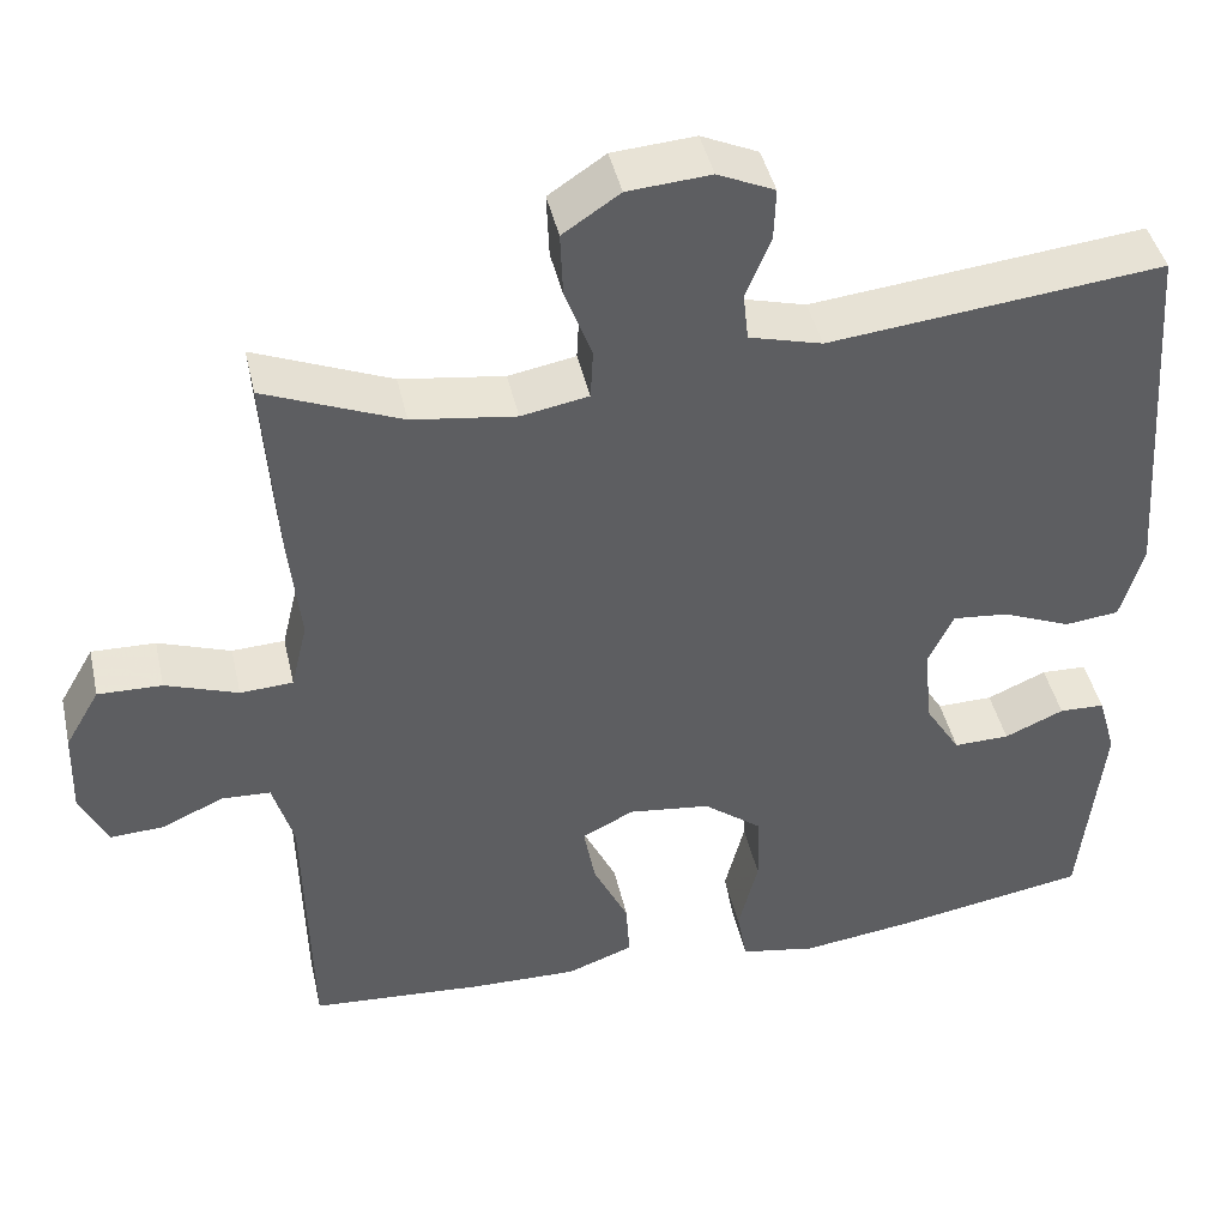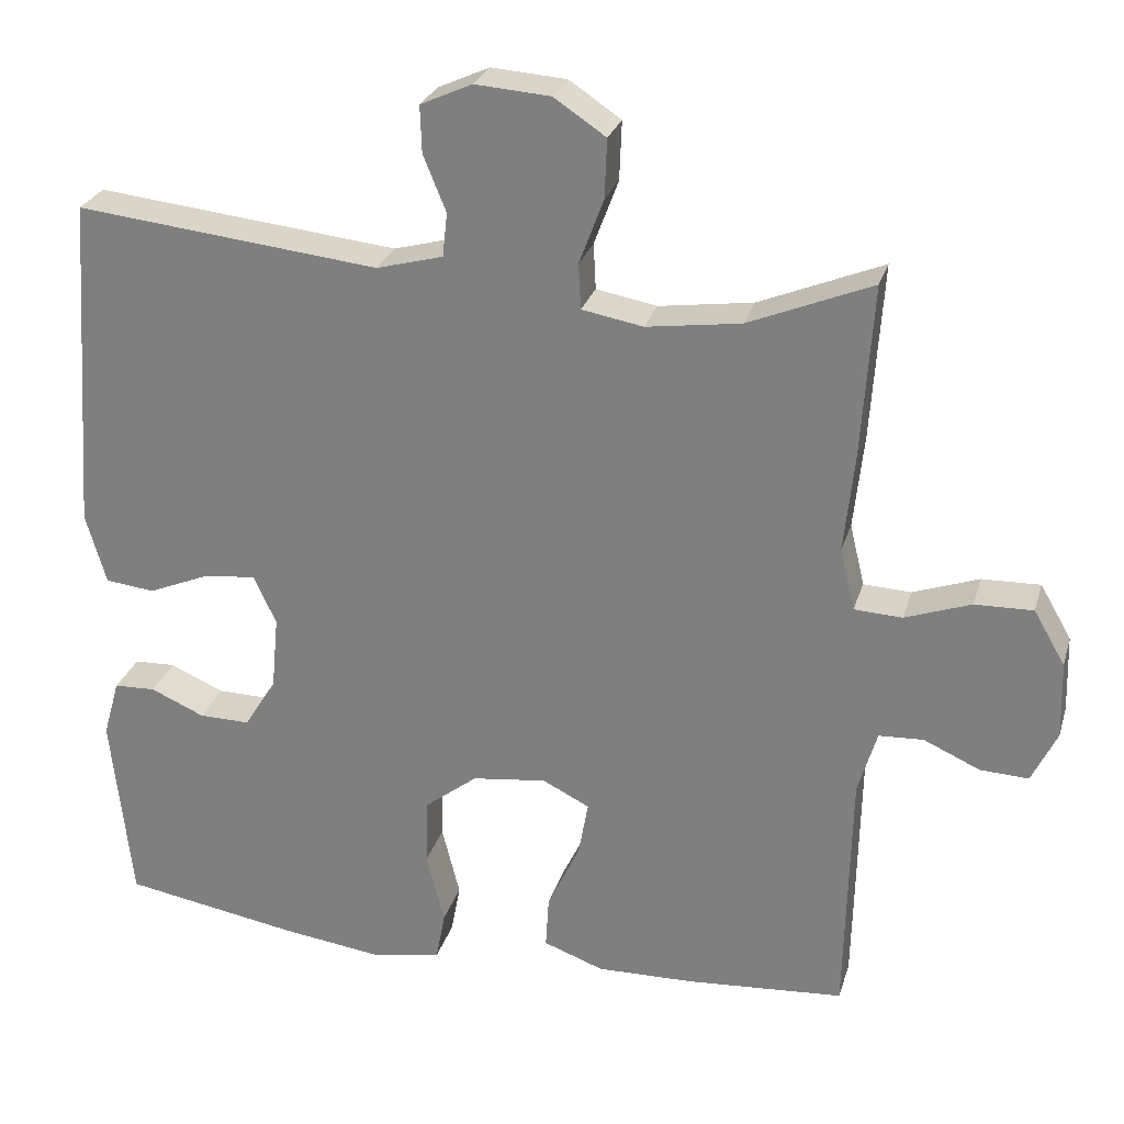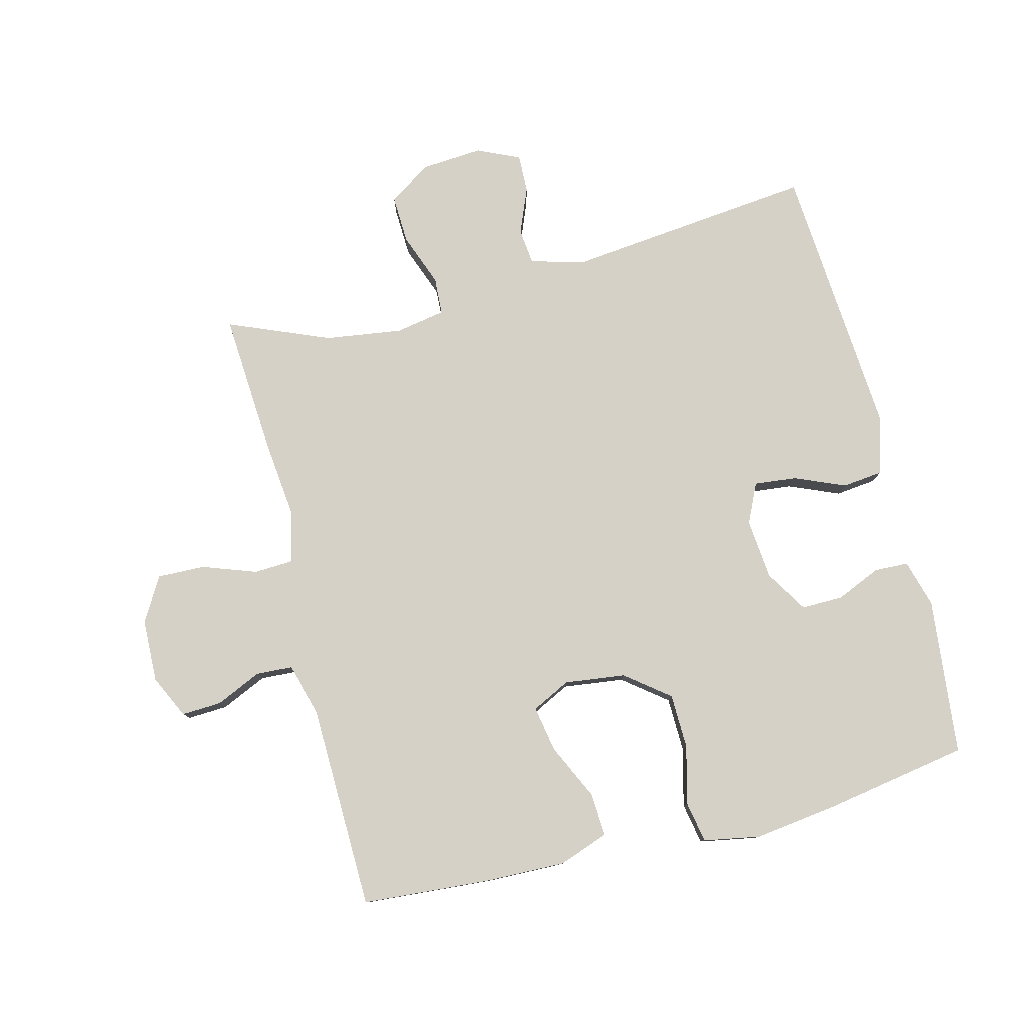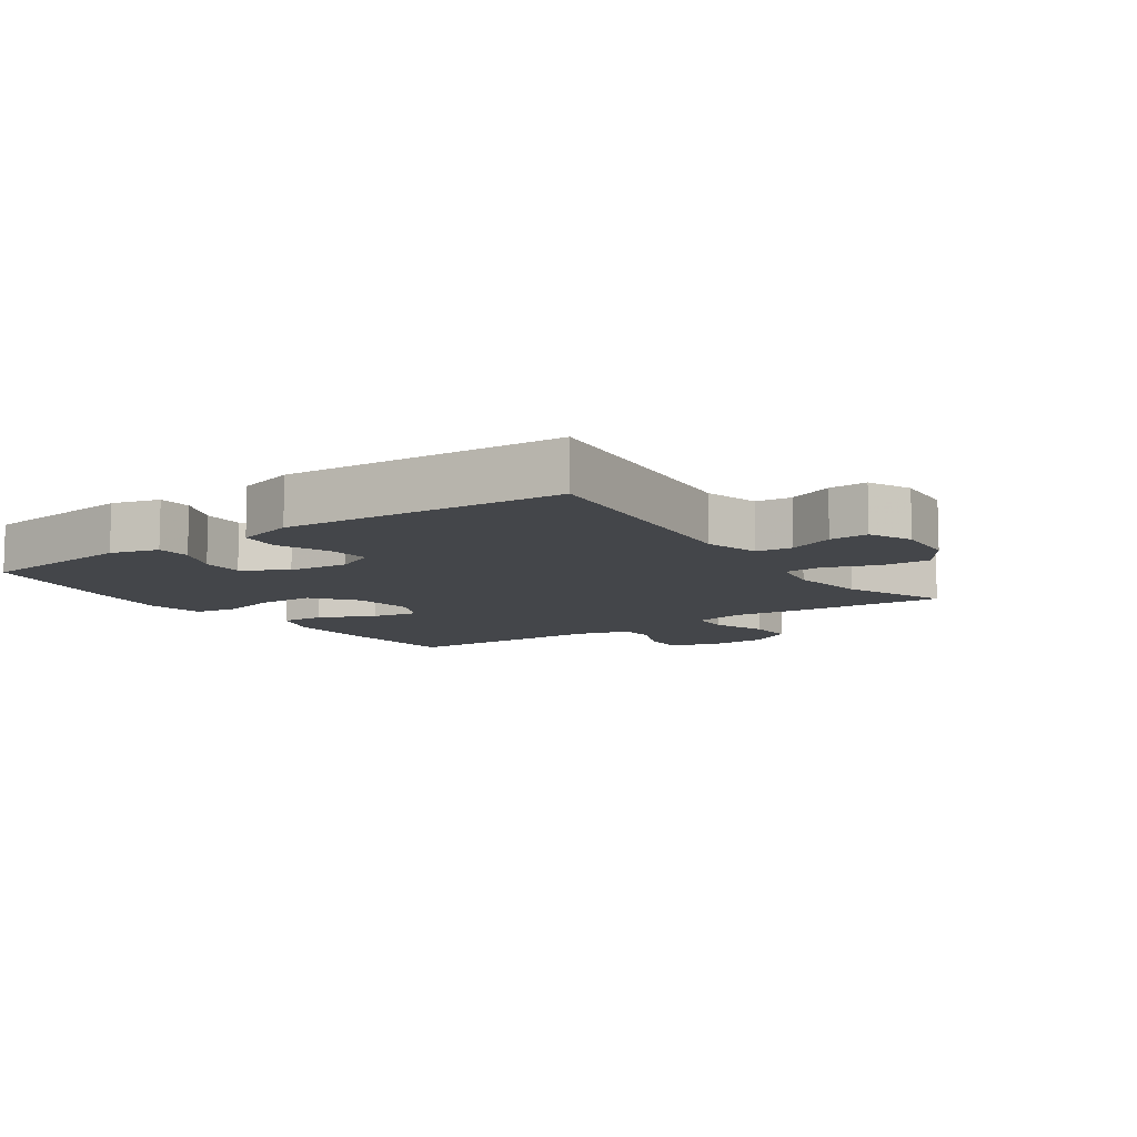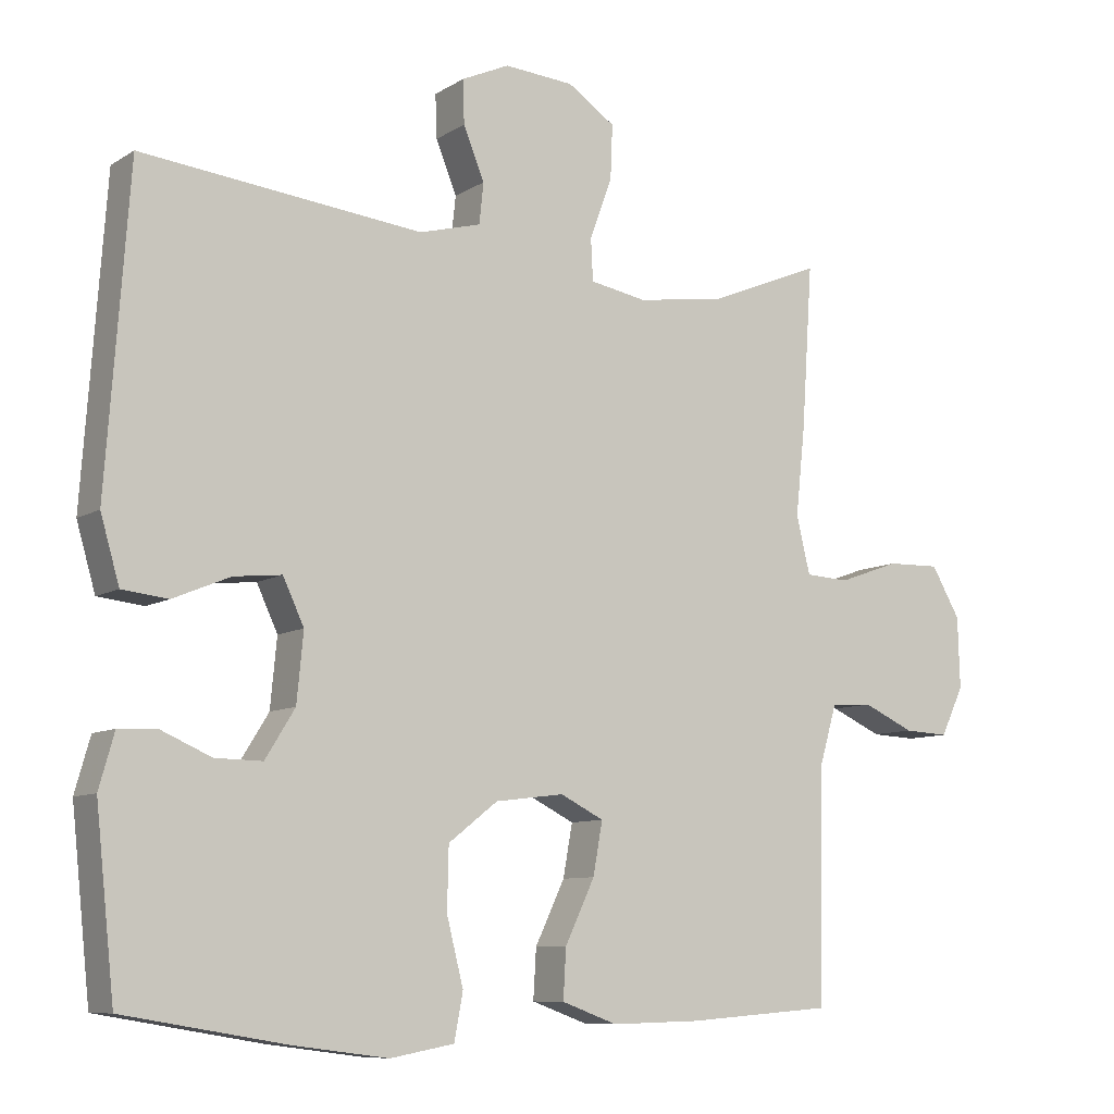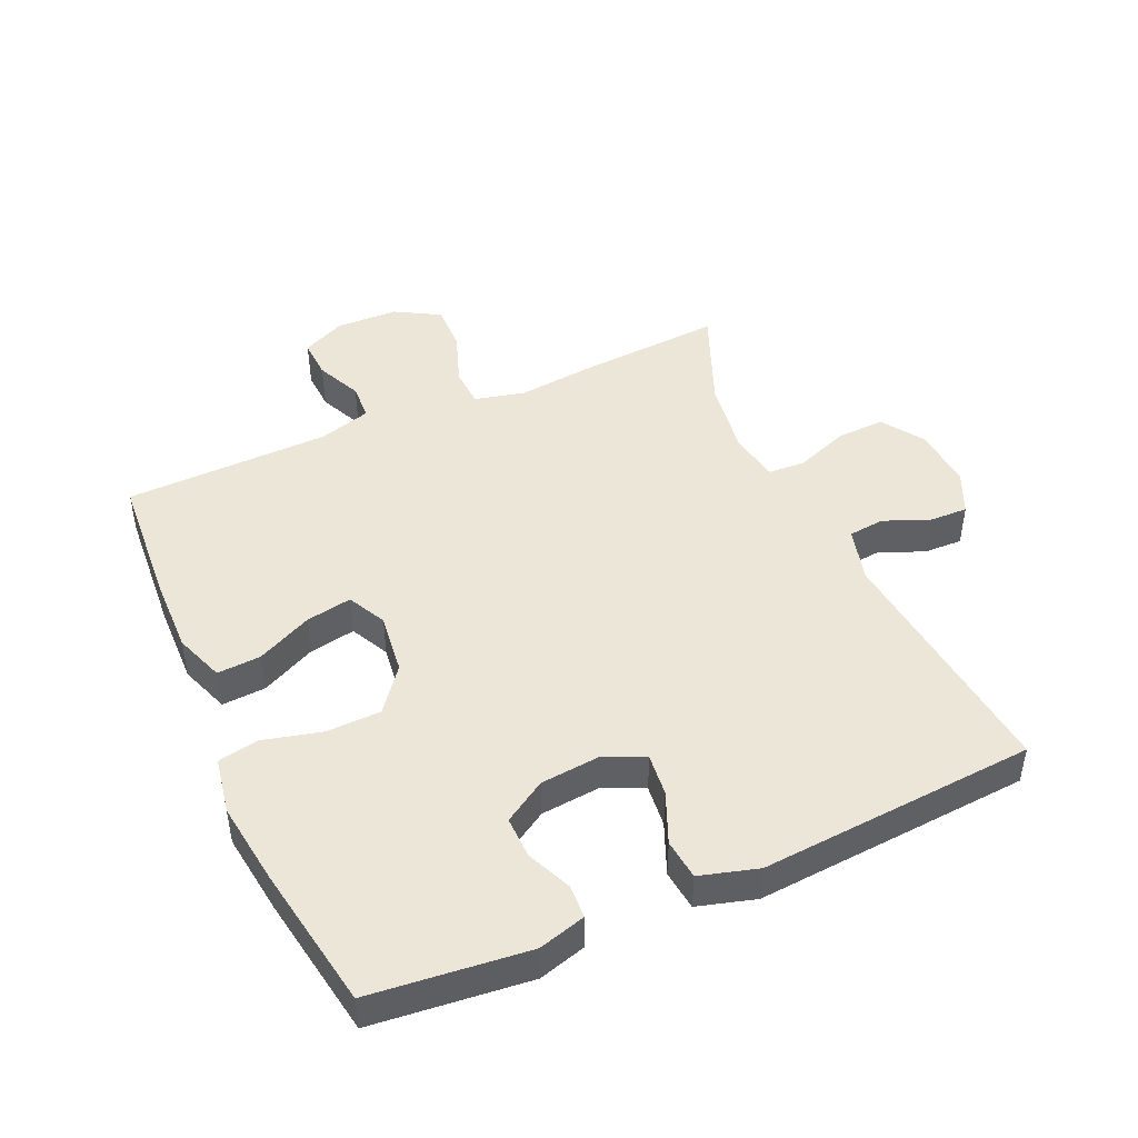
<metadata>
{"format":"obj","ext":"obj","renderer":"f3d","projection":"perspective","resolution":1024,"background":"white","views":[{"elev":43.5,"azim":167.4,"up":"+Z"},{"elev":26.8,"azim":15.4,"up":"+Z"},{"elev":79.4,"azim":165.8,"up":"+Y"},{"elev":-9.6,"azim":-55.1,"up":"+Y"},{"elev":-8.8,"azim":-32.5,"up":"+Z"},{"elev":46.2,"azim":-114.1,"up":"+Y"}]}
</metadata>
<code>
v -0.5 0.07 0.5
v -0.113 0.07 0.459
v -0.028 0.07 0.482
v -0.022 0.07 0.538
v -0.051 0.07 0.609
v -0.053 0.07 0.669
v 0.013 0.07 0.699
v 0.109 0.07 0.692
v 0.175 0.07 0.648
v 0.172 0.07 0.573
v 0.141 0.07 0.49
v 0.144 0.07 0.432
v 0.222 0.07 0.418
v 0.342 0.07 0.435
v 0.5 0.07 0.5
v 0.485 0.07 0.276
v 0.472 0.07 0.154
v 0.491 0.07 0.075
v 0.552 0.07 0.072
v 0.636 0.07 0.102
v 0.71 0.07 0.104
v 0.75 0.07 0.035
v 0.753 0.07 -0.063
v 0.721 0.07 -0.13
v 0.659 0.07 -0.127
v 0.588 0.07 -0.095
v 0.531 0.07 -0.098
v 0.507 0.07 -0.18
v 0.5 0.07 -0.5
v 0.299 0.07 -0.515
v 0.175 0.07 -0.518
v 0.098 0.07 -0.49
v 0.102 0.07 -0.422
v 0.143 0.07 -0.336
v 0.156 0.07 -0.264
v 0.096 0.07 -0.234
v 0.001 0.07 -0.246
v -0.067 0.07 -0.299
v -0.069 0.07 -0.384
v -0.046 0.07 -0.475
v -0.058 0.07 -0.539
v -0.146 0.07 -0.555
v -0.276 0.07 -0.538
v -0.5 0.07 -0.5
v -0.526 0.07 -0.255
v -0.505 0.07 -0.181
v -0.452 0.07 -0.179
v -0.383 0.07 -0.209
v -0.318 0.07 -0.21
v -0.277 0.07 -0.144
v -0.268 0.07 -0.05
v -0.297 0.07 0.012
v -0.363 0.07 0.005
v -0.442 0.07 -0.028
v -0.505 0.07 -0.021
v -0.531 0.07 0.069
v -0.5 0 0.5
v -0.113 0 0.459
v -0.028 0 0.482
v -0.022 0 0.538
v -0.051 0 0.609
v -0.053 0 0.669
v 0.013 0 0.699
v 0.109 0 0.692
v 0.175 0 0.648
v 0.172 0 0.573
v 0.141 0 0.49
v 0.144 0 0.432
v 0.222 0 0.418
v 0.342 0 0.435
v 0.5 0 0.5
v 0.485 0 0.276
v 0.472 0 0.154
v 0.491 0 0.075
v 0.552 0 0.072
v 0.636 0 0.102
v 0.71 0 0.104
v 0.75 0 0.035
v 0.753 0 -0.063
v 0.721 0 -0.13
v 0.659 0 -0.127
v 0.588 0 -0.095
v 0.531 0 -0.098
v 0.507 0 -0.18
v 0.5 0 -0.5
v 0.299 0 -0.515
v 0.175 0 -0.518
v 0.098 0 -0.49
v 0.102 0 -0.422
v 0.143 0 -0.336
v 0.156 0 -0.264
v 0.096 0 -0.234
v 0.001 0 -0.246
v -0.067 0 -0.299
v -0.069 0 -0.384
v -0.046 0 -0.475
v -0.058 0 -0.539
v -0.146 0 -0.555
v -0.276 0 -0.538
v -0.5 0 -0.5
v -0.526 0 -0.255
v -0.505 0 -0.181
v -0.452 0 -0.179
v -0.383 0 -0.209
v -0.318 0 -0.21
v -0.277 0 -0.144
v -0.268 0 -0.05
v -0.297 0 0.012
v -0.363 0 0.005
v -0.442 0 -0.028
v -0.505 0 -0.021
v -0.531 0 0.069
f 56 1 2
f 55 56 2
f 54 55 2
f 53 54 2
f 52 53 2 3
f 51 52 3
f 50 51 3
f 46 47 48
f 45 46 48
f 44 45 48
f 43 44 48
f 42 43 48
f 41 42 48
f 40 41 48
f 39 40 48
f 38 39 48 49
f 37 38 49 50
f 32 33 34
f 31 32 34
f 30 31 34
f 29 30 34
f 28 29 34
f 27 28 34 35
f 24 25 26
f 23 24 26
f 22 23 26
f 21 22 26
f 20 21 26
f 19 20 26
f 18 19 26 27
f 27 35 36
f 18 27 36
f 17 18 36
f 36 37 50
f 17 36 50
f 16 17 50
f 15 16 50
f 14 15 50
f 9 10 11
f 8 9 11
f 7 8 11
f 6 7 11
f 5 6 11
f 4 5 11
f 3 4 11 12
f 13 14 50
f 12 13 50
f 3 12 50
f 58 57 112
f 58 112 111
f 58 111 110
f 58 110 109
f 59 58 109 108
f 59 108 107
f 59 107 106
f 104 103 102
f 104 102 101
f 104 101 100
f 104 100 99
f 104 99 98
f 104 98 97
f 104 97 96
f 104 96 95
f 105 104 95 94
f 106 105 94 93
f 90 89 88
f 90 88 87
f 90 87 86
f 90 86 85
f 90 85 84
f 91 90 84 83
f 82 81 80
f 82 80 79
f 82 79 78
f 82 78 77
f 82 77 76
f 82 76 75
f 83 82 75 74
f 92 91 83
f 92 83 74
f 92 74 73
f 106 93 92
f 106 92 73
f 106 73 72
f 106 72 71
f 106 71 70
f 67 66 65
f 67 65 64
f 67 64 63
f 67 63 62
f 67 62 61
f 67 61 60
f 68 67 60 59
f 106 70 69
f 106 69 68
f 106 68 59
f 1 57 58 2
f 2 58 59 3
f 3 59 60 4
f 4 60 61 5
f 5 61 62 6
f 6 62 63 7
f 7 63 64 8
f 8 64 65 9
f 9 65 66 10
f 10 66 67 11
f 11 67 68 12
f 12 68 69 13
f 13 69 70 14
f 14 70 71 15
f 15 71 72 16
f 16 72 73 17
f 17 73 74 18
f 18 74 75 19
f 19 75 76 20
f 20 76 77 21
f 21 77 78 22
f 22 78 79 23
f 23 79 80 24
f 24 80 81 25
f 25 81 82 26
f 26 82 83 27
f 27 83 84 28
f 28 84 85 29
f 29 85 86 30
f 30 86 87 31
f 31 87 88 32
f 32 88 89 33
f 33 89 90 34
f 34 90 91 35
f 35 91 92 36
f 36 92 93 37
f 37 93 94 38
f 38 94 95 39
f 39 95 96 40
f 40 96 97 41
f 41 97 98 42
f 42 98 99 43
f 43 99 100 44
f 44 100 101 45
f 45 101 102 46
f 46 102 103 47
f 47 103 104 48
f 48 104 105 49
f 49 105 106 50
f 50 106 107 51
f 51 107 108 52
f 52 108 109 53
f 53 109 110 54
f 54 110 111 55
f 55 111 112 56
f 56 112 57 1

</code>
